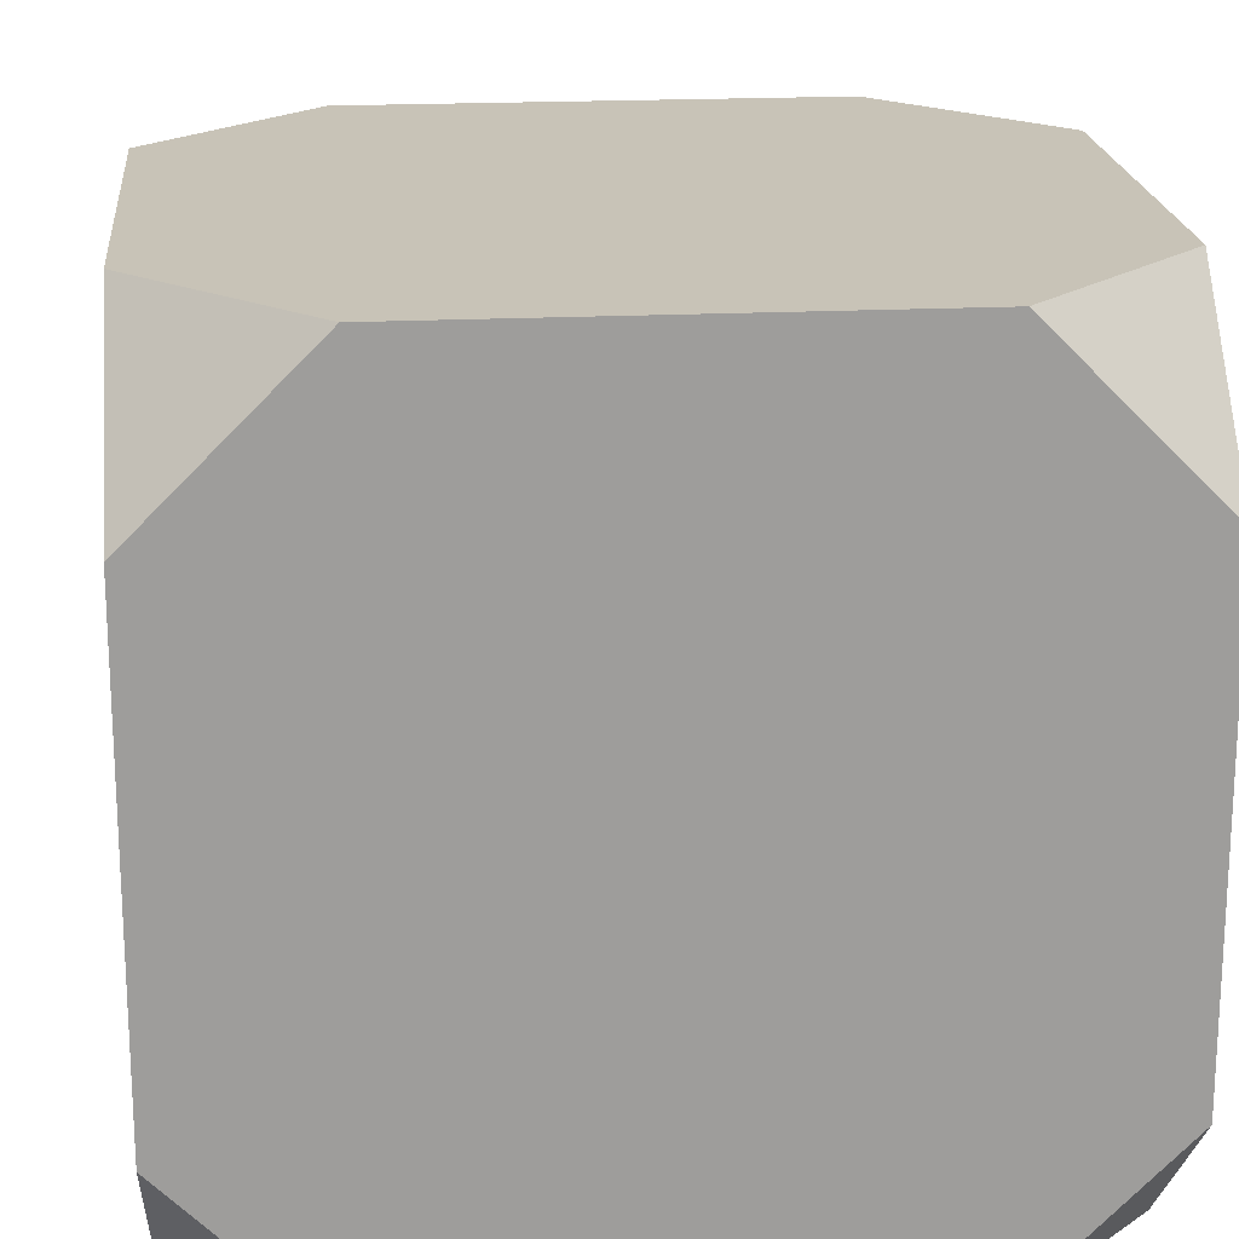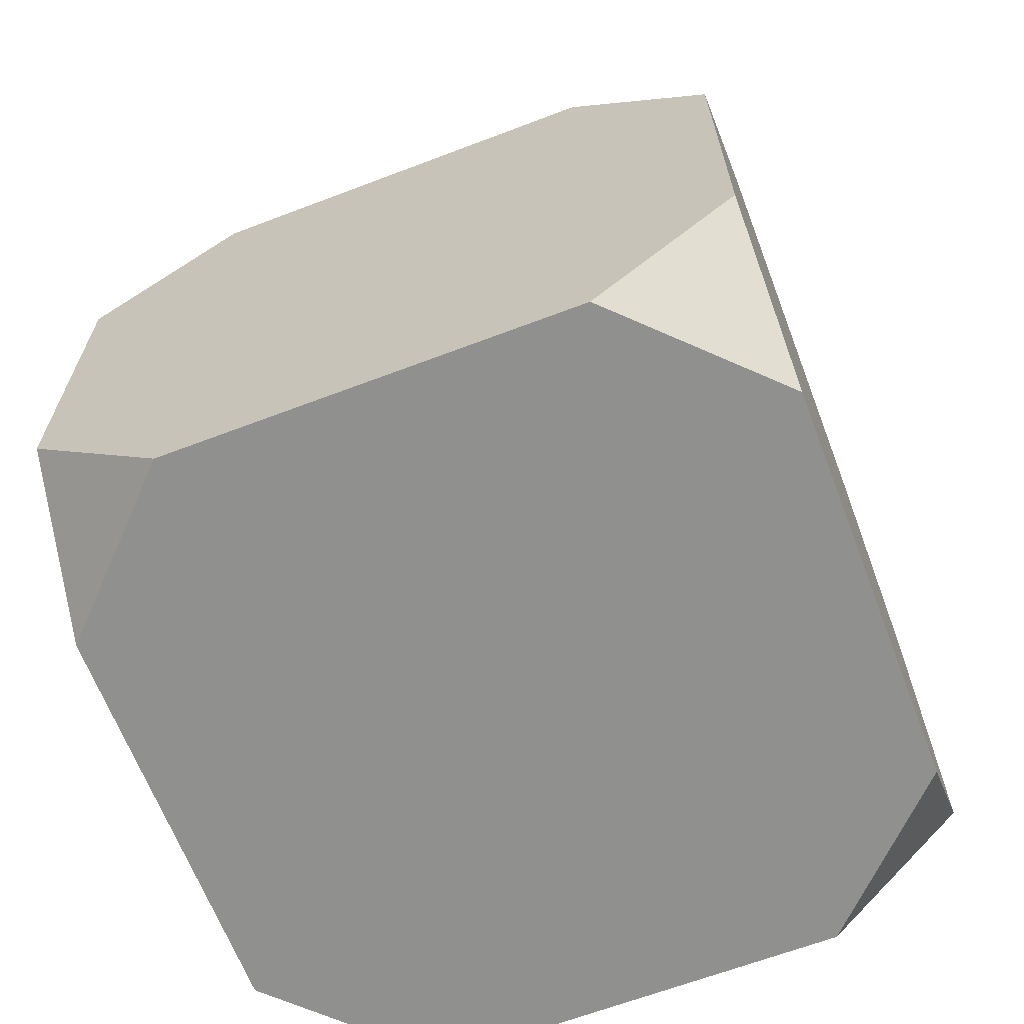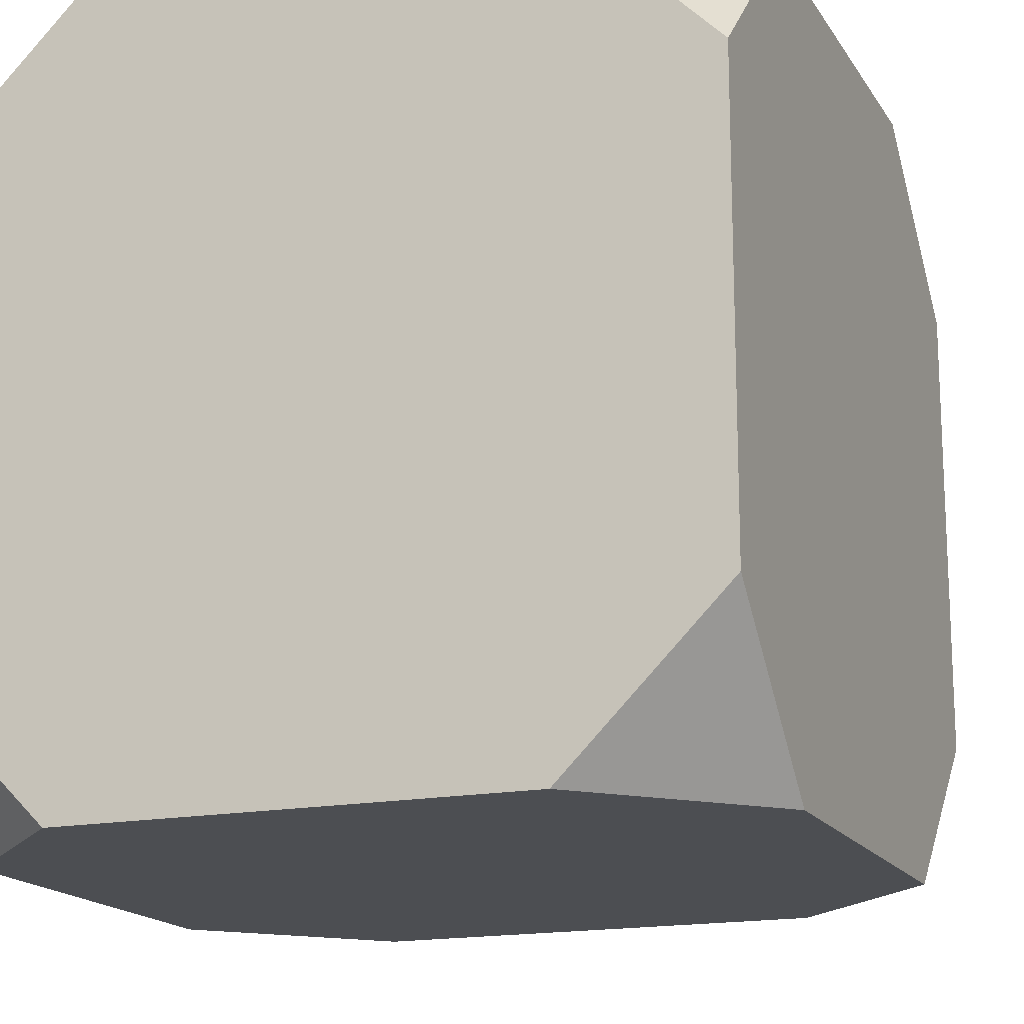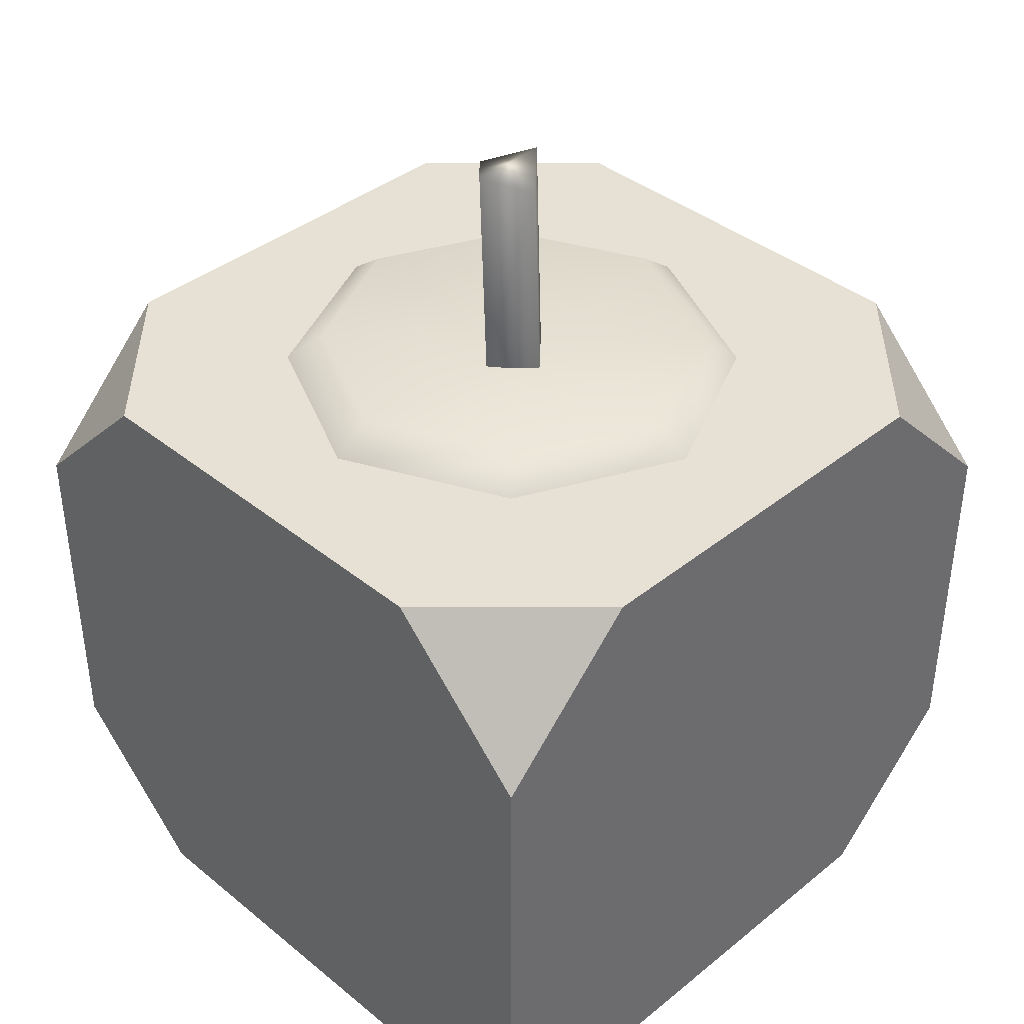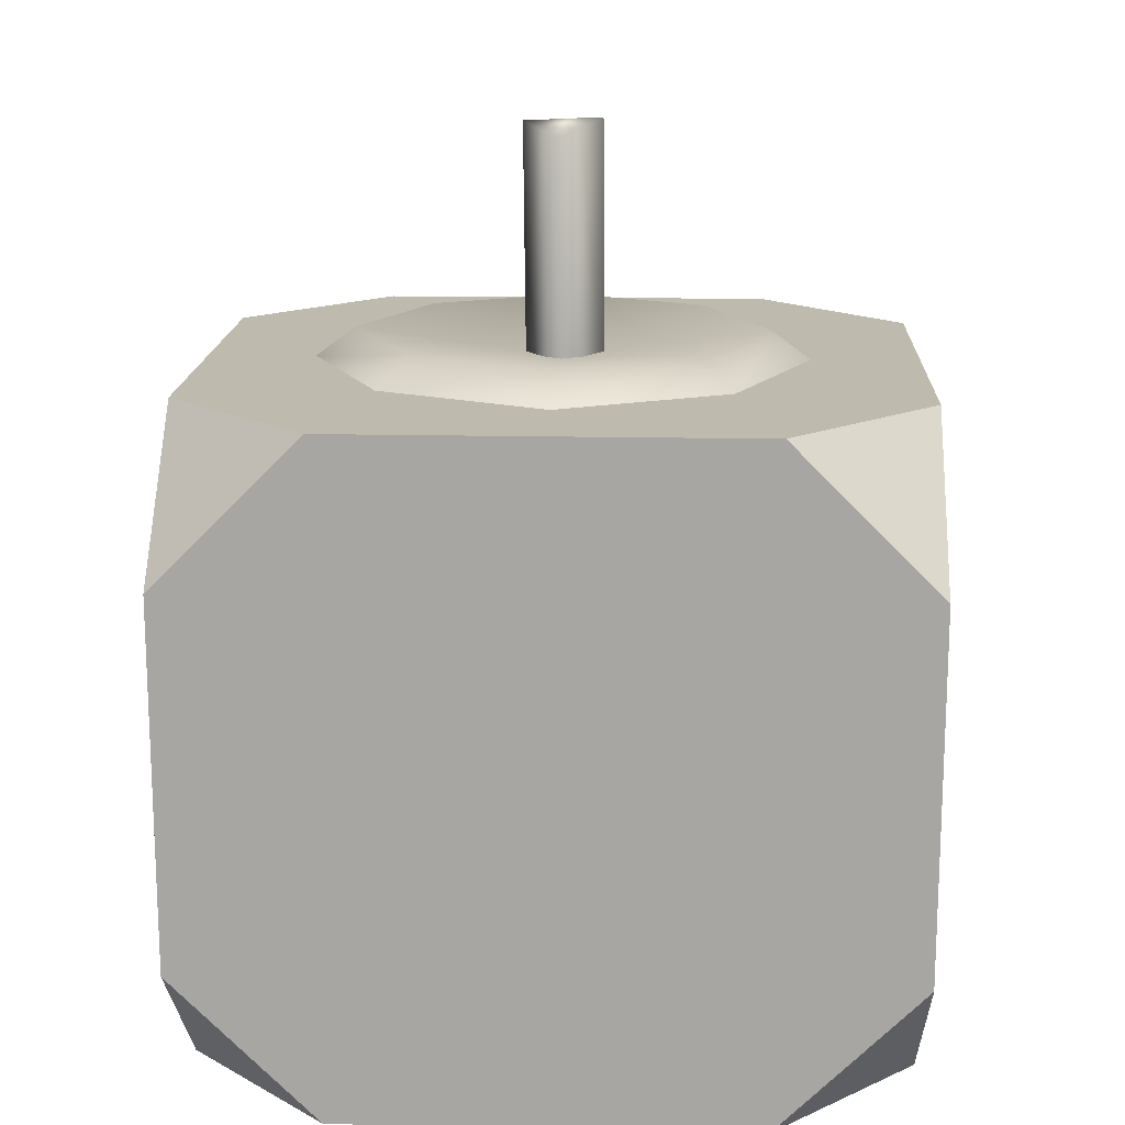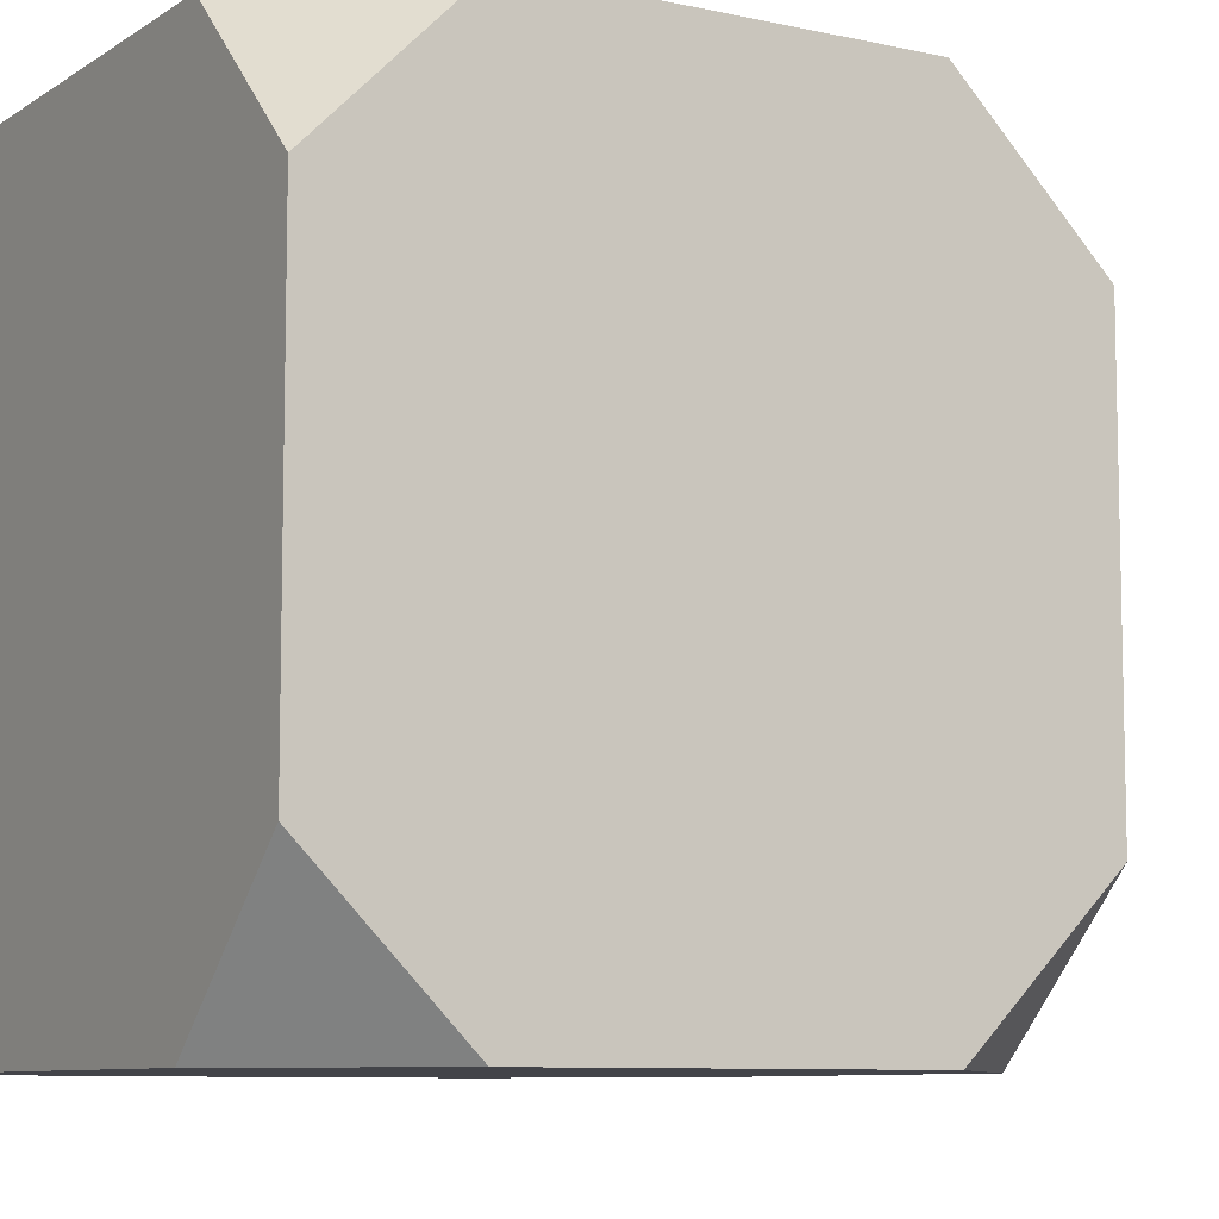
<metadata>
{"format":"obj","ext":"obj","renderer":"f3d","projection":"perspective","resolution":1024,"background":"white","views":[{"elev":19.7,"azim":-5.2,"up":"+Z"},{"elev":-65.5,"azim":-69.1,"up":"+Y"},{"elev":-16.7,"azim":21.8,"up":"+Z"},{"elev":39.3,"azim":45.1,"up":"+Y"},{"elev":15.6,"azim":92.6,"up":"+Y"},{"elev":-8.4,"azim":58.8,"up":"+Z"}]}
</metadata>
<code>
g z009v002_m
v 0.3634 0.5266 0.3633
v 0.2134 0.6766 0.3633
v 0.3634 0.6766 0.2133
v 0.3634 0.5266 -0.3634
v 0.3634 0.6766 -0.2134
v 0.2134 0.6766 -0.3634
v -0.3633 0.5266 0.3633
v -0.3633 0.6766 0.2133
v -0.2133 0.6766 0.3633
v -0.3633 0.5266 -0.3634
v -0.2133 0.6766 -0.3634
v -0.3633 0.6766 -0.2134
v -0.2133 0 -0.3634
v -0.3633 0.15 -0.3634
v -0.3633 0 -0.2134
v -0.2133 0 0.3633
v -0.3633 0 0.2133
v -0.3633 0.15 0.3633
v 0.2134 0 0.3633
v 0.3634 0.15 0.3633
v 0.3634 0 0.2133
v 0.2134 0 -0.3634
v 0.3634 0 -0.2134
v 0.3634 0.15 -0.3634
v 0.3634 0.15 0.3633
v 0.3634 0.2424 0.3633
v 0.3634 0.2424 -0.3634
v 0.3634 0.15 -0.3634
v 0.3634 0 0.2133
v 0.3634 0 -0.2134
v -0.3633 0.2424 0.3633
v -0.3633 0.15 -0.3634
v -0.3633 0.2424 -0.3634
v -0.3633 0.15 0.3633
v -0.3633 0 -0.2134
v -0.3633 0 0.2133
v -0.3633 0.15 0.3633
v -0.3633 0.2424 0.3633
v 0.3634 0.2424 0.3633
v 0.3634 0.15 0.3633
v -0.2133 0 0.3633
v 0.2134 0 0.3633
v -0.3633 0.6766 0.2133
v -0.3633 0.5266 -0.3634
v -0.3633 0.6766 -0.2134
v -0.3633 0.5266 0.3633
v -0.3633 0.4514 -0.3634
v -0.3633 0.4514 0.3633
v 0.3634 0.4514 -0.3634
v -0.3633 0.5266 -0.3634
v -0.3633 0.4514 -0.3634
v 0.3634 0.5266 -0.3634
v -0.2133 0.6766 -0.3634
v 0.2134 0.6766 -0.3634
v -0.3633 0.2424 0.3633
v -0.3633 0.4514 0.3633
v 0.3634 0.4514 0.3633
v 0.3634 0.2424 0.3633
v -0.3633 0.4514 0.3633
v -0.3633 0.2424 0.3633
v -0.3633 0.2424 -0.3634
v -0.3633 0.4514 -0.3634
v 0.3634 0.2424 -0.3634
v 0.3634 0.4514 -0.3634
v -0.3633 0.4514 -0.3634
v -0.3633 0.2424 -0.3634
v 0.3634 0.2424 0.3633
v 0.3634 0.4514 0.3633
v 0.3634 0.4514 -0.3634
v 0.3634 0.2424 -0.3634
v -0.3633 0.5266 0.3633
v -0.2133 0.6766 0.3633
v 0.2134 0.6766 0.3633
v 0.3634 0.5266 0.3633
v -0.3633 0.4514 0.3633
v 0.3634 0.4514 0.3633
v 0.3634 0.5266 0.3633
v 0.3634 0.6766 0.2133
v 0.3634 0.6766 -0.2134
v 0.3634 0.5266 -0.3634
v 0.3634 0.4514 0.3633
v 0.3634 0.4514 -0.3634
v 0.2134 0.6766 0.3633
v 0.3634 0.6766 -0.2134
v 0.3634 0.6766 0.2133
v 0.2134 0.6766 -0.3634
v -0.2133 0.6766 -0.3634
v -0.2133 0.6766 0.3633
v -0.3633 0.6766 -0.2134
v -0.3633 0.6766 0.2133
v 0.3634 0.15 -0.3634
v 0.3634 0.2424 -0.3634
v -0.3633 0.2424 -0.3634
v -0.3633 0.15 -0.3634
v 0.2134 0 -0.3634
v -0.2133 0 -0.3634
v 0.3634 0 -0.2134
v 0.2134 0 -0.3634
v -0.2133 0 -0.3634
v -0.3633 0 -0.2134
v 0.3634 0 0.2133
v -0.3633 0 0.2133
v -0.2133 0 0.3633
v 0.2134 0 0.3633
v 0.03573 0.9015 0.004407
v -0.006742 0.9155 0.03986
v -0.004581 0.9193 -0.04092
v -0.04512 0.9035 0.002339
v -0.04512 0.9035 0.002339
v 0.001825 0.6678 -0.04333
v -0.004581 0.9193 -0.04092
v -0.03925 0.6715 -0.003831
v -0.001328 0.6755 0.03715
v -0.006742 0.9155 0.03986
v 0.03573 0.9015 0.004407
v 0.04159 0.672 -0.0007061
v -0.004581 0.9193 -0.04092
v 0.001825 0.6678 -0.04333
v 0.1733 0.6757 -0.1734
v 5.186e-06 0.7065 -0.2122
v 5.186e-06 0.6757 -0.2538
v 0.1449 0.7065 -0.145
v 5.186e-06 0.6779 -8.392e-05
v 0.2537 0.6757 -8.392e-05
v -0.1449 0.7065 -0.145
v -0.1733 0.6757 -0.1734
v 0.2122 0.7065 -8.392e-05
v 0.1733 0.6757 0.1732
v -0.2121 0.7065 -8.392e-05
v -0.2537 0.6757 -8.392e-05
v 0.1449 0.7065 0.1448
v 5.186e-06 0.6757 0.2536
v -0.1449 0.7065 0.1448
v -0.1733 0.6757 0.1732
v 5.186e-06 0.7065 0.2121
g z009v002_m_0
f 3 2 1
f 6 5 4
f 9 8 7
f 12 11 10
f 15 14 13
f 18 17 16
f 21 20 19
f 24 23 22
f 27 26 25
f 28 27 25
f 28 25 29
f 30 28 29
f 33 32 31
f 32 34 31
f 32 35 34
f 35 36 34
f 39 38 37
f 40 39 37
f 40 37 41
f 42 40 41
f 45 44 43
f 44 46 43
f 44 47 46
f 47 48 46
f 51 50 49
f 50 52 49
f 50 53 52
f 53 54 52
f 57 56 55
f 58 57 55
f 61 60 59
f 62 61 59
f 65 64 63
f 66 65 63
f 69 68 67
f 70 69 67
f 73 72 71
f 74 73 71
f 74 71 75
f 76 74 75
f 79 78 77
f 80 79 77
f 80 77 81
f 82 80 81
f 85 84 83
f 84 86 83
f 86 87 83
f 87 88 83
f 87 89 88
f 89 90 88
f 93 92 91
f 94 93 91
f 94 91 95
f 96 94 95
f 99 98 97
f 100 99 97
f 100 97 101
f 102 100 101
f 102 101 103
f 101 104 103
f 107 106 105
f 108 106 107
f 111 110 109
f 110 112 109
f 112 113 109
f 113 114 109
f 114 113 115
f 113 116 115
f 115 116 117
f 116 118 117
f 121 120 119
f 120 122 119
f 120 123 122
f 119 122 124
f 125 120 121
f 125 123 120
f 126 125 121
f 122 127 124
f 122 123 127
f 124 127 128
f 129 125 126
f 129 123 125
f 130 129 126
f 127 131 128
f 127 123 131
f 128 131 132
f 133 129 130
f 133 123 129
f 134 133 130
f 132 135 134
f 131 135 132
f 131 123 135
f 135 133 134
f 135 123 133

</code>
